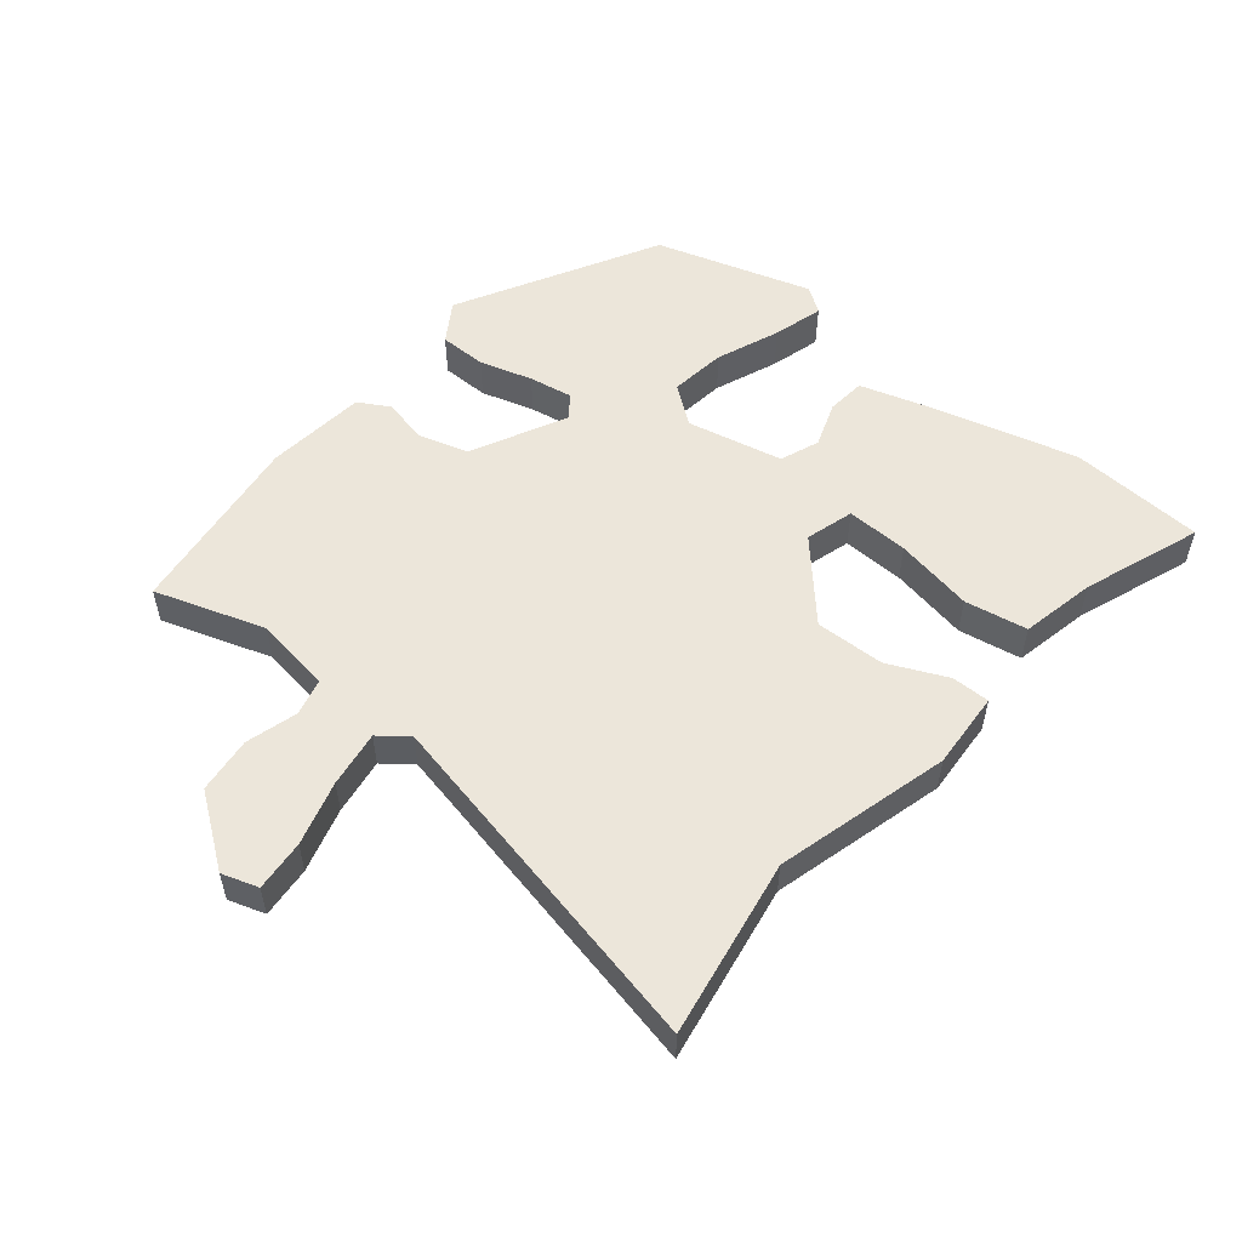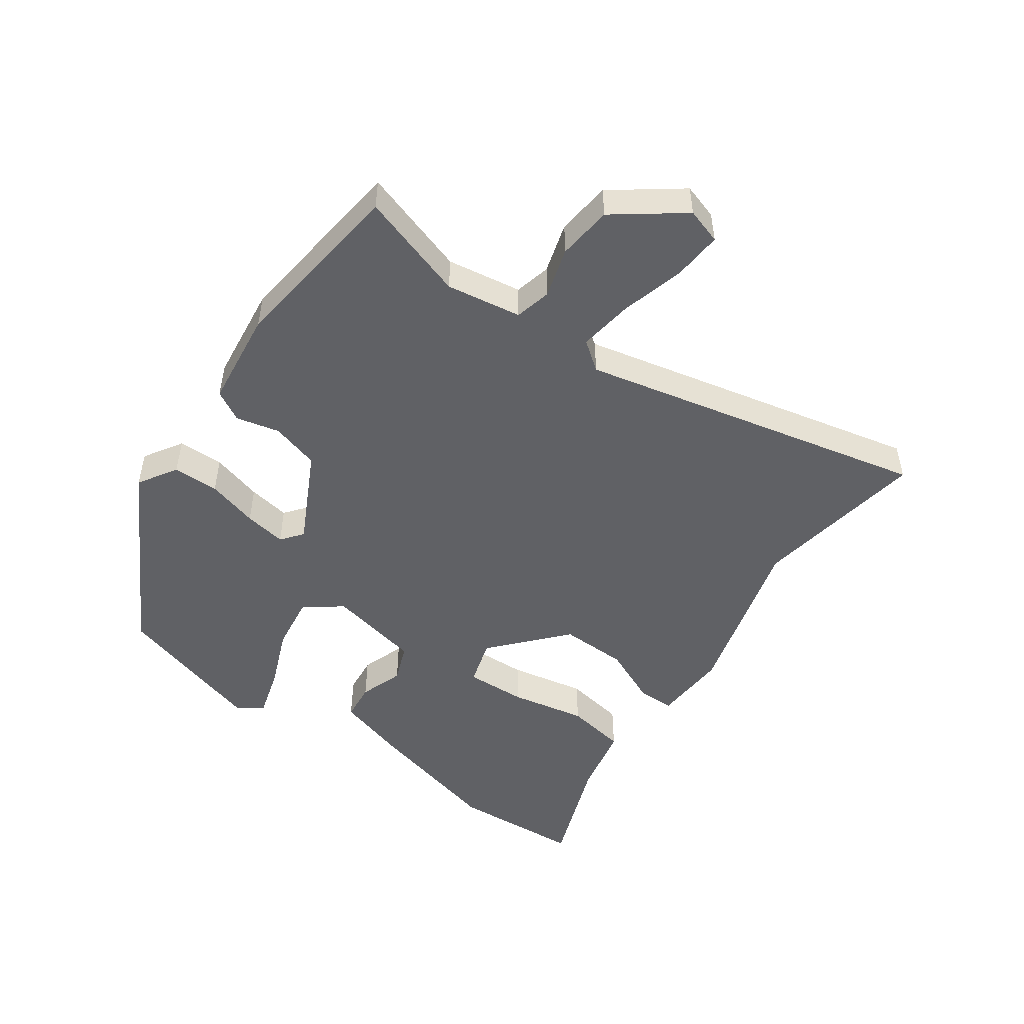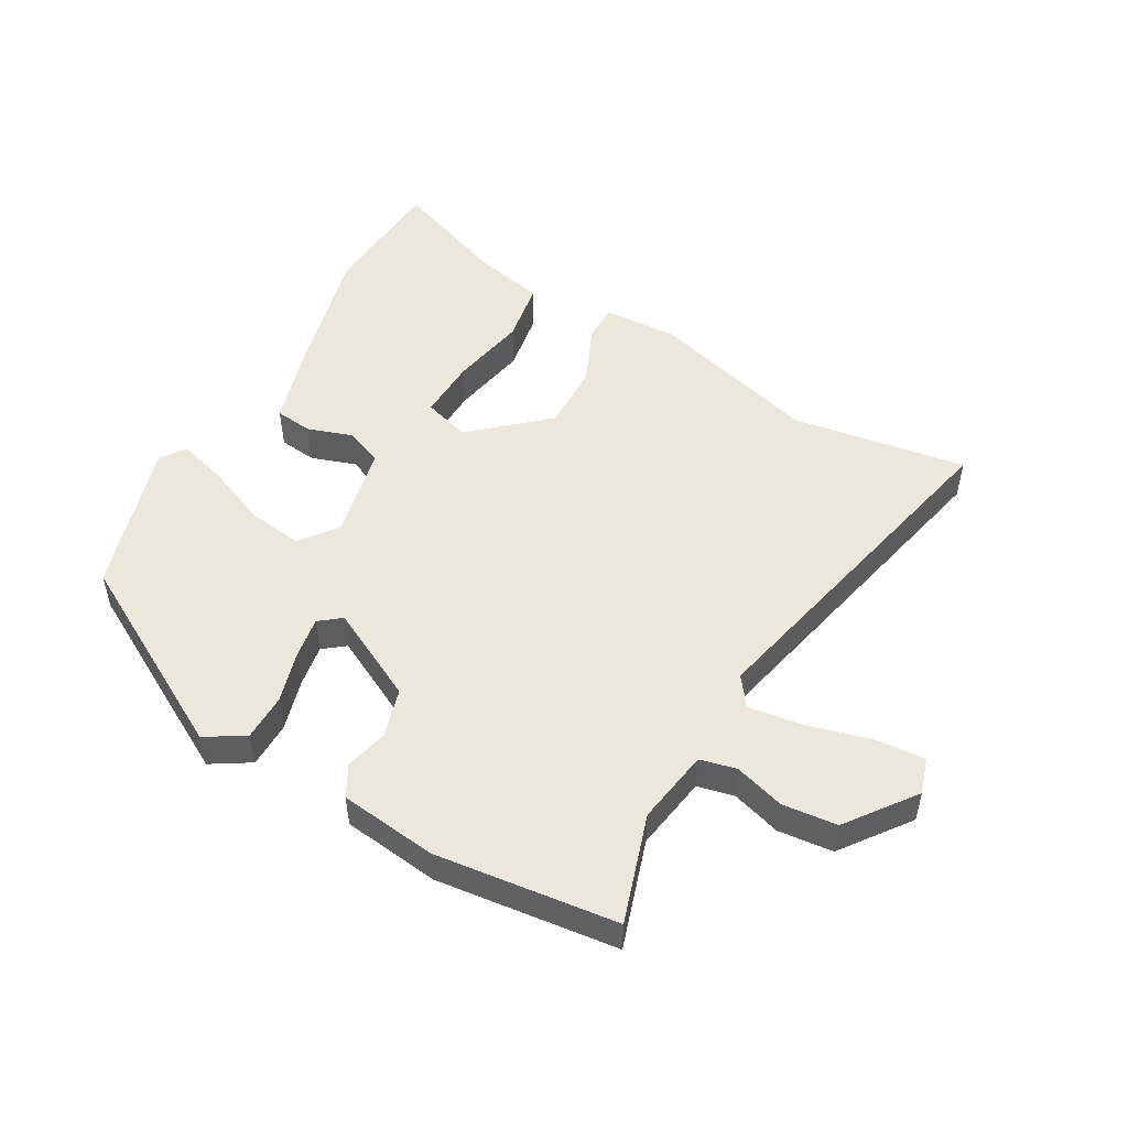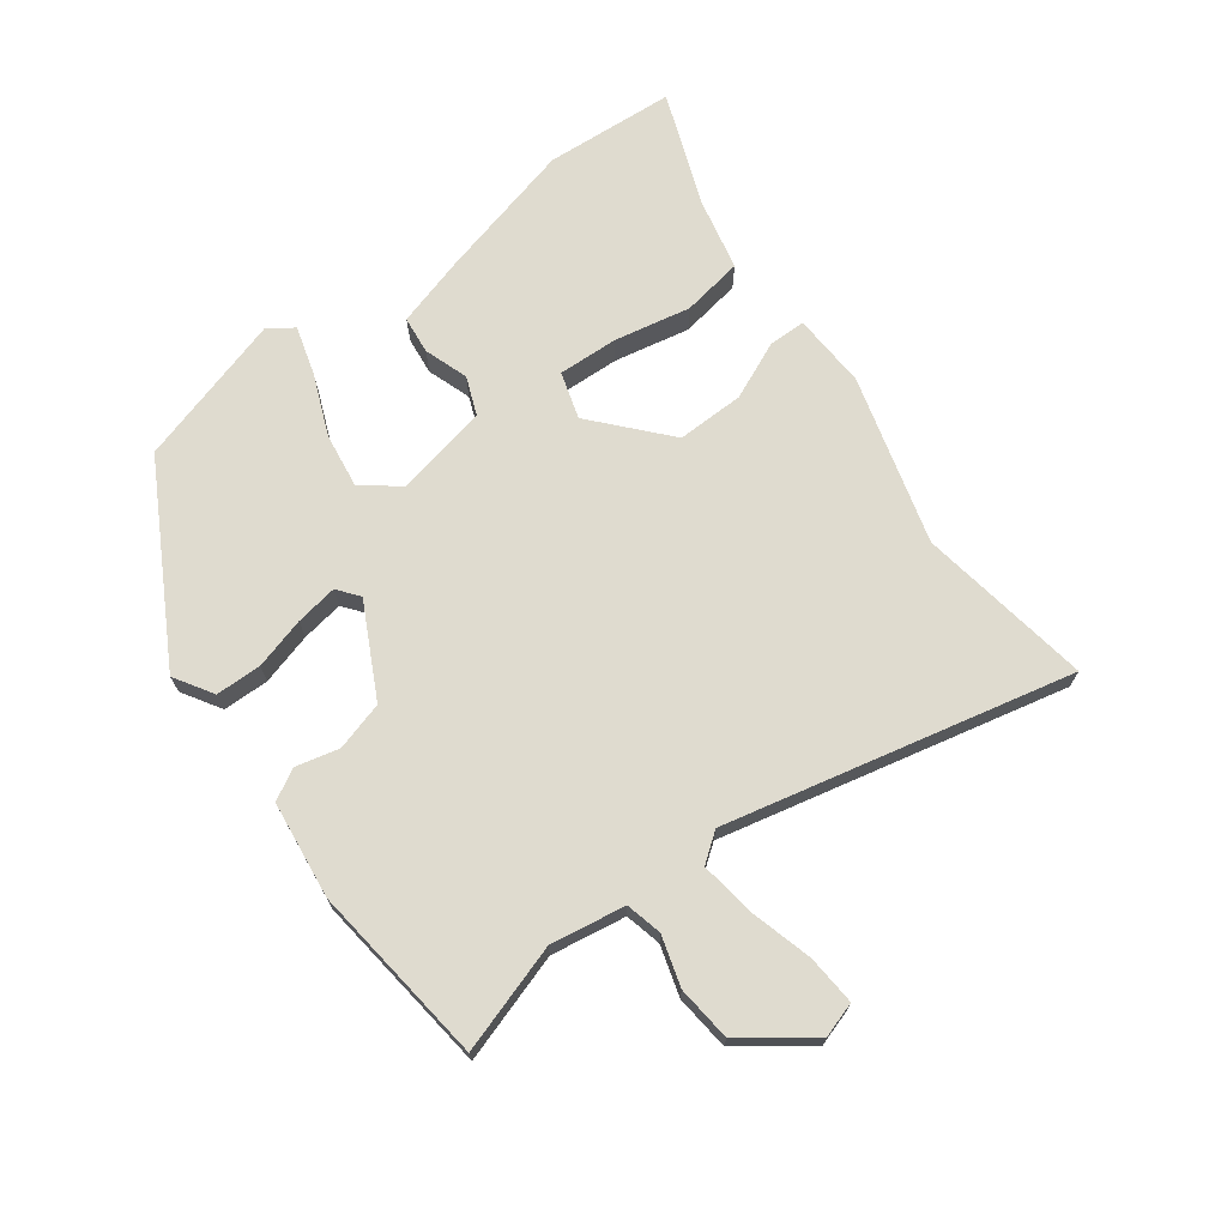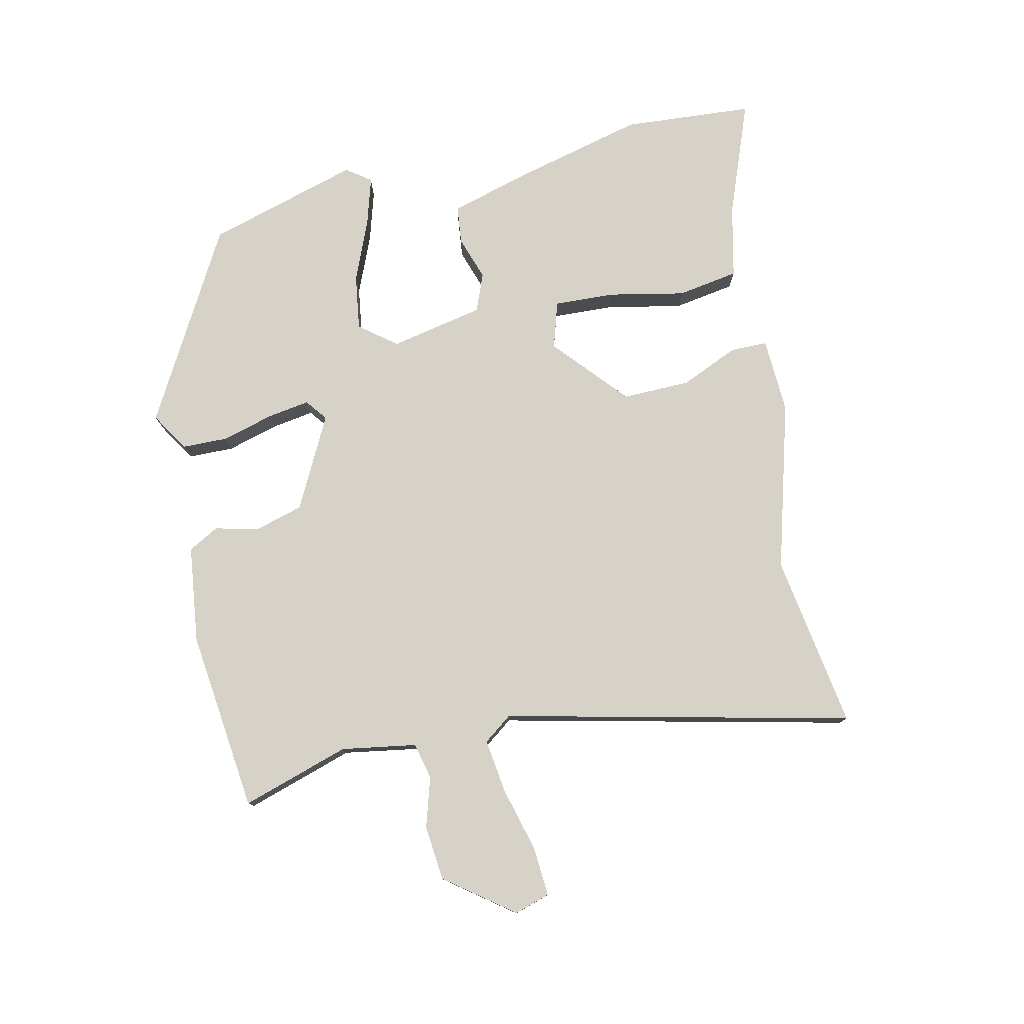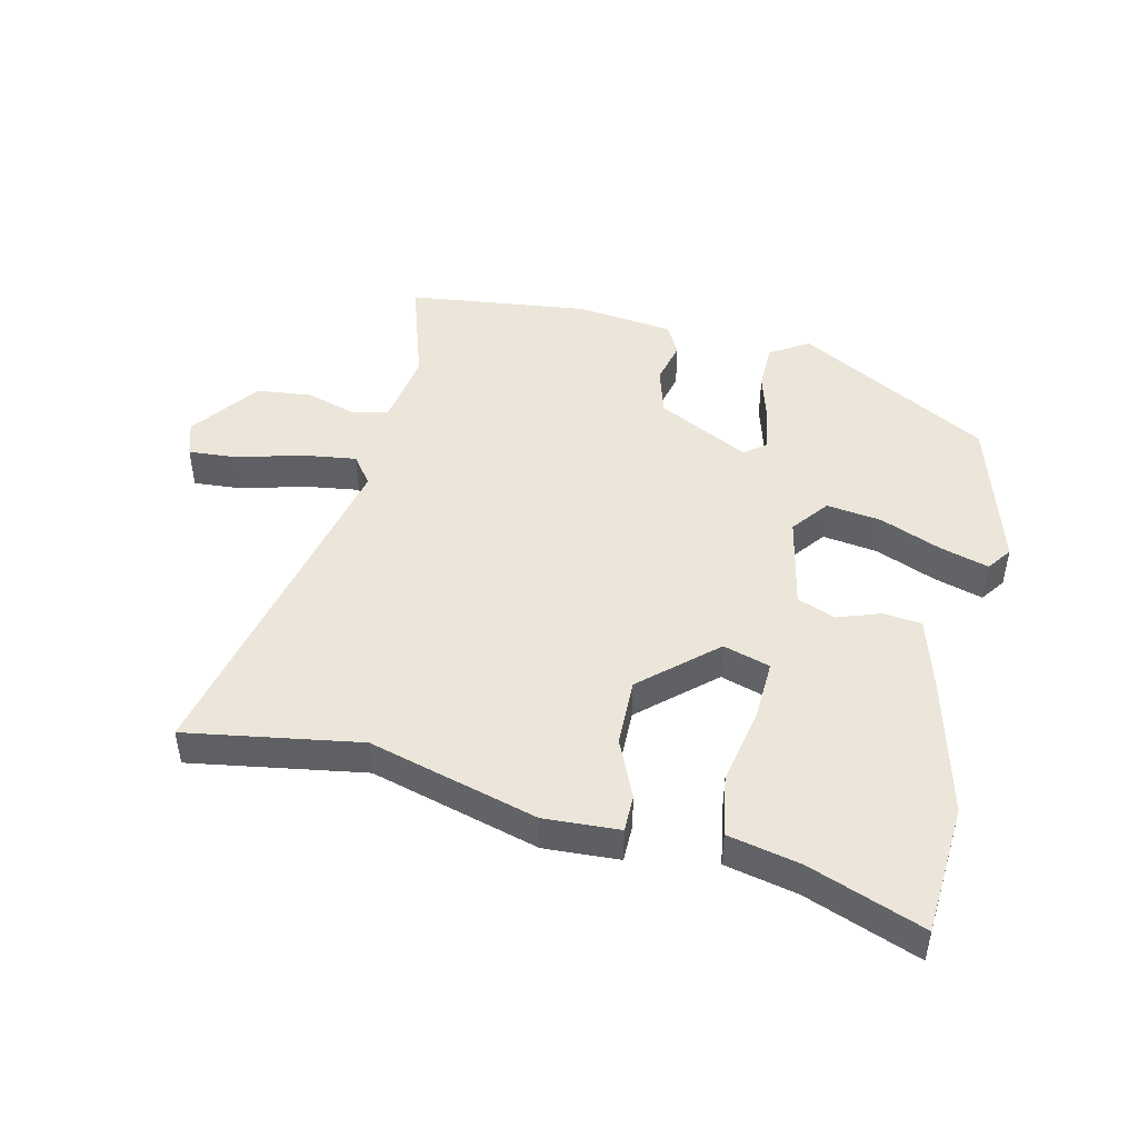
<metadata>
{"format":"obj","ext":"obj","renderer":"f3d","projection":"perspective","resolution":1024,"background":"white","views":[{"elev":54.3,"azim":128.3,"up":"+Y"},{"elev":-49.7,"azim":54.0,"up":"+Y"},{"elev":51.1,"azim":29.0,"up":"+Y"},{"elev":70.4,"azim":52.9,"up":"+Y"},{"elev":78.0,"azim":77.1,"up":"+Y"},{"elev":47.2,"azim":-167.6,"up":"+Y"}]}
</metadata>
<code>
v 0.588 0.07 -0.513
v 0.315 0.07 -0.472
v 0.052 0.07 -0.548
v -0.066 0.07 -0.543
v -0.067 0.07 -0.485
v -0.028 0.07 -0.394
v -0.027 0.07 -0.288
v -0.142 0.07 -0.188
v -0.215 0.07 -0.211
v -0.21 0.07 -0.306
v -0.185 0.07 -0.425
v -0.2 0.07 -0.521
v -0.313 0.07 -0.547
v -0.491 0.07 -0.616
v -0.507 0.07 -0.412
v -0.454 0.07 -0.194
v -0.422 0.07 -0.081
v -0.363 0.07 -0.074
v -0.294 0.07 -0.097
v -0.235 0.07 -0.073
v -0.206 0.07 0.074
v -0.251 0.07 0.131
v -0.337 0.07 0.118
v -0.432 0.07 0.078
v -0.508 0.07 0.055
v -0.536 0.07 0.093
v -0.468 0.07 0.332
v -0.17 0.07 0.502
v -0.109 0.07 0.465
v -0.107 0.07 0.393
v -0.129 0.07 0.312
v -0.139 0.07 0.246
v -0.105 0.07 0.22
v 0.038 0.07 0.295
v 0.059 0.07 0.371
v 0.042 0.07 0.439
v 0.068 0.07 0.487
v 0.22 0.07 0.507
v 0.504 0.07 0.476
v 0.452 0.07 0.307
v 0.472 0.07 0.19
v 0.529 0.07 0.177
v 0.607 0.07 0.201
v 0.693 0.07 0.193
v 0.773 0.07 0.088
v 0.756 0.07 0.032
v 0.678 0.07 0.037
v 0.579 0.07 0.063
v 0.493 0.07 0.074
v 0.46 0.07 0.029
v 0.588 0 -0.513
v 0.315 0 -0.472
v 0.052 0 -0.548
v -0.066 0 -0.543
v -0.067 0 -0.485
v -0.028 0 -0.394
v -0.027 0 -0.288
v -0.142 0 -0.188
v -0.215 0 -0.211
v -0.21 0 -0.306
v -0.185 0 -0.425
v -0.2 0 -0.521
v -0.313 0 -0.547
v -0.491 0 -0.616
v -0.507 0 -0.412
v -0.454 0 -0.194
v -0.422 0 -0.081
v -0.363 0 -0.074
v -0.294 0 -0.097
v -0.235 0 -0.073
v -0.206 0 0.074
v -0.251 0 0.131
v -0.337 0 0.118
v -0.432 0 0.078
v -0.508 0 0.055
v -0.536 0 0.093
v -0.468 0 0.332
v -0.17 0 0.502
v -0.109 0 0.465
v -0.107 0 0.393
v -0.129 0 0.312
v -0.139 0 0.246
v -0.105 0 0.22
v 0.038 0 0.295
v 0.059 0 0.371
v 0.042 0 0.439
v 0.068 0 0.487
v 0.22 0 0.507
v 0.504 0 0.476
v 0.452 0 0.307
v 0.472 0 0.19
v 0.529 0 0.177
v 0.607 0 0.201
v 0.693 0 0.193
v 0.773 0 0.088
v 0.756 0 0.032
v 0.678 0 0.037
v 0.579 0 0.063
v 0.493 0 0.074
v 0.46 0 0.029
f 45 46 47 48
f 45 48 49
f 42 43 44 45
f 41 42 45 49
f 37 38 39 40
f 35 36 37 40
f 34 35 40 41
f 33 34 41 49
f 28 29 30 31
f 28 31 32
f 27 28 32
f 26 27 32 33
f 23 24 25 26
f 22 23 26 33
f 16 17 18 19
f 16 19 20
f 13 14 15 16
f 13 16 20
f 10 11 12 13
f 9 10 13 20
f 8 9 20 21
f 3 4 5 6
f 2 3 6 7
f 50 1 2 7
f 21 22 33 49
f 21 49 50
f 7 8 21 50
f 98 97 96 95
f 99 98 95
f 95 94 93 92
f 99 95 92 91
f 90 89 88 87
f 90 87 86 85
f 91 90 85 84
f 99 91 84 83
f 81 80 79 78
f 82 81 78
f 82 78 77
f 83 82 77 76
f 76 75 74 73
f 83 76 73 72
f 69 68 67 66
f 70 69 66
f 66 65 64 63
f 70 66 63
f 63 62 61 60
f 70 63 60 59
f 71 70 59 58
f 56 55 54 53
f 57 56 53 52
f 57 52 51 100
f 99 83 72 71
f 100 99 71
f 100 71 58 57
f 1 51 52 2
f 2 52 53 3
f 3 53 54 4
f 4 54 55 5
f 5 55 56 6
f 6 56 57 7
f 7 57 58 8
f 8 58 59 9
f 9 59 60 10
f 10 60 61 11
f 11 61 62 12
f 12 62 63 13
f 13 63 64 14
f 14 64 65 15
f 15 65 66 16
f 16 66 67 17
f 17 67 68 18
f 18 68 69 19
f 19 69 70 20
f 20 70 71 21
f 21 71 72 22
f 22 72 73 23
f 23 73 74 24
f 24 74 75 25
f 25 75 76 26
f 26 76 77 27
f 27 77 78 28
f 28 78 79 29
f 29 79 80 30
f 30 80 81 31
f 31 81 82 32
f 32 82 83 33
f 33 83 84 34
f 34 84 85 35
f 35 85 86 36
f 36 86 87 37
f 37 87 88 38
f 38 88 89 39
f 39 89 90 40
f 40 90 91 41
f 41 91 92 42
f 42 92 93 43
f 43 93 94 44
f 44 94 95 45
f 45 95 96 46
f 46 96 97 47
f 47 97 98 48
f 48 98 99 49
f 49 99 100 50
f 50 100 51 1

</code>
